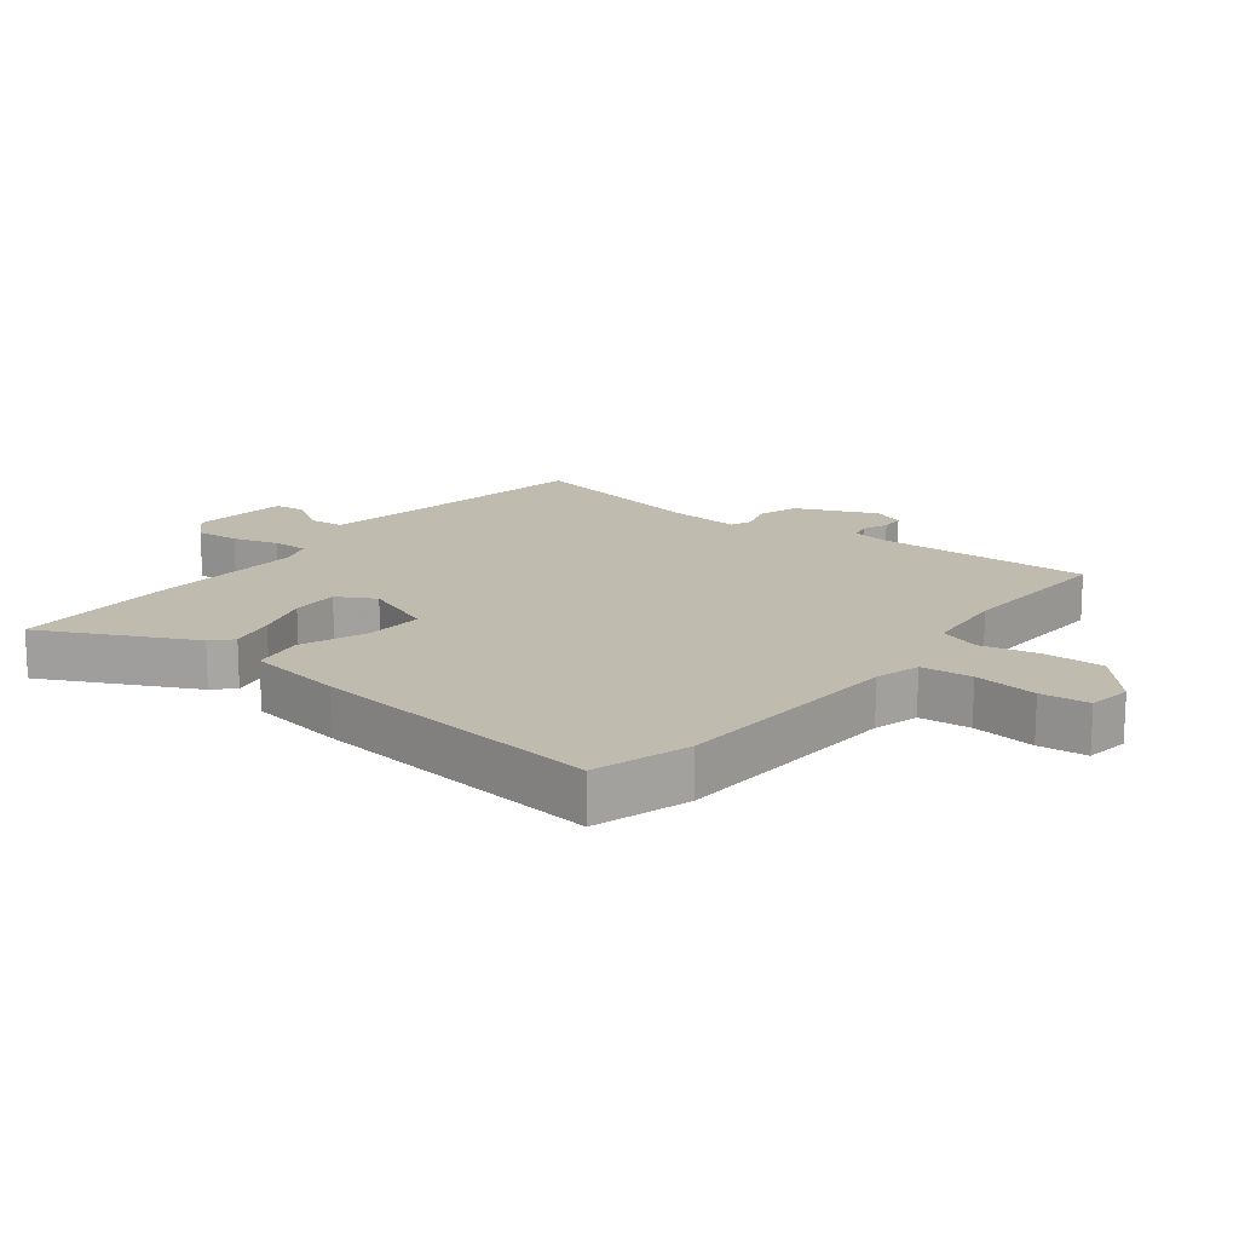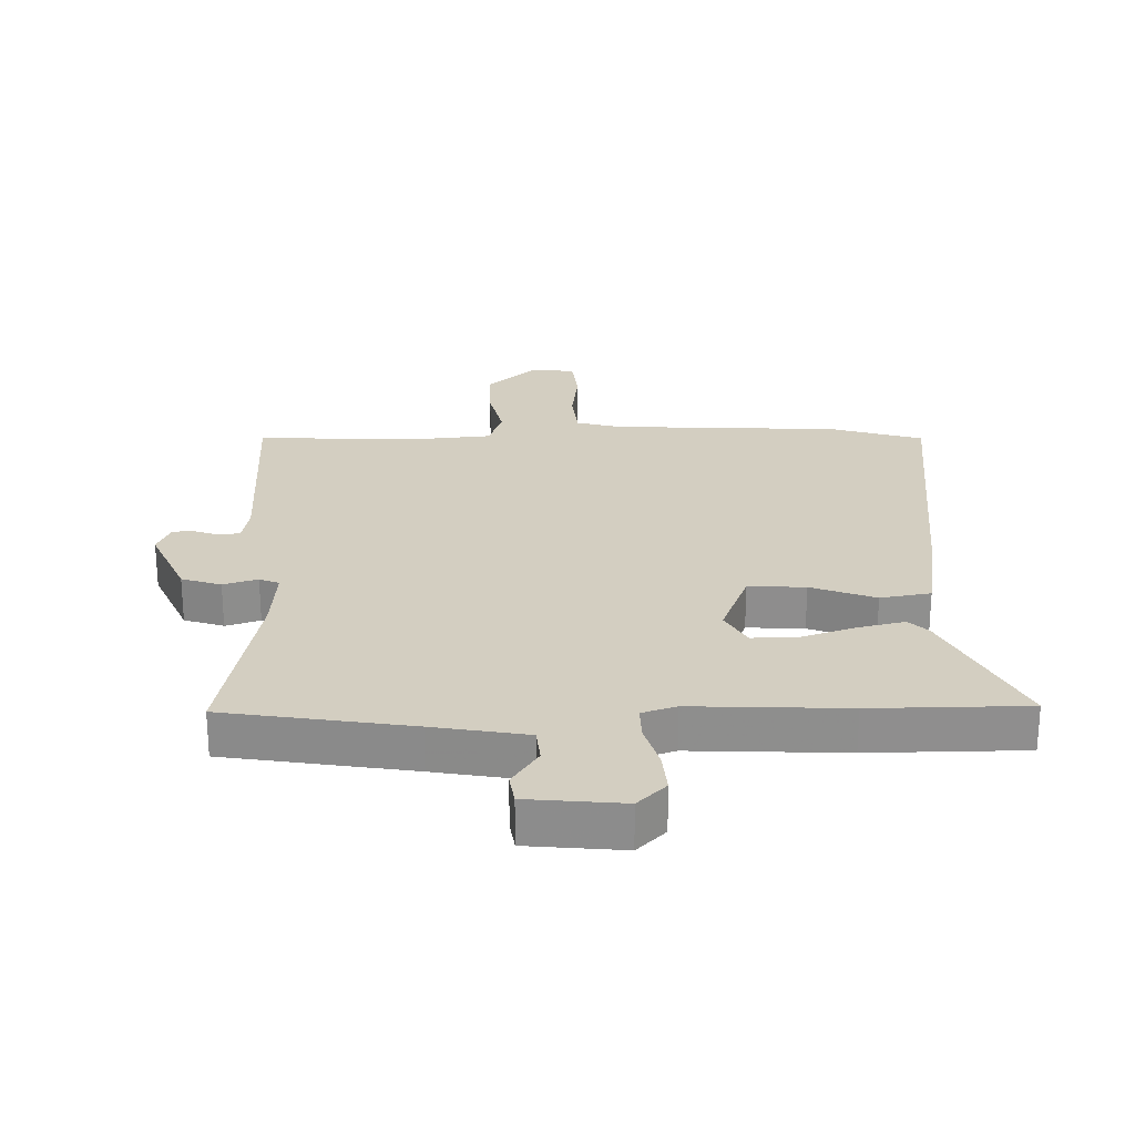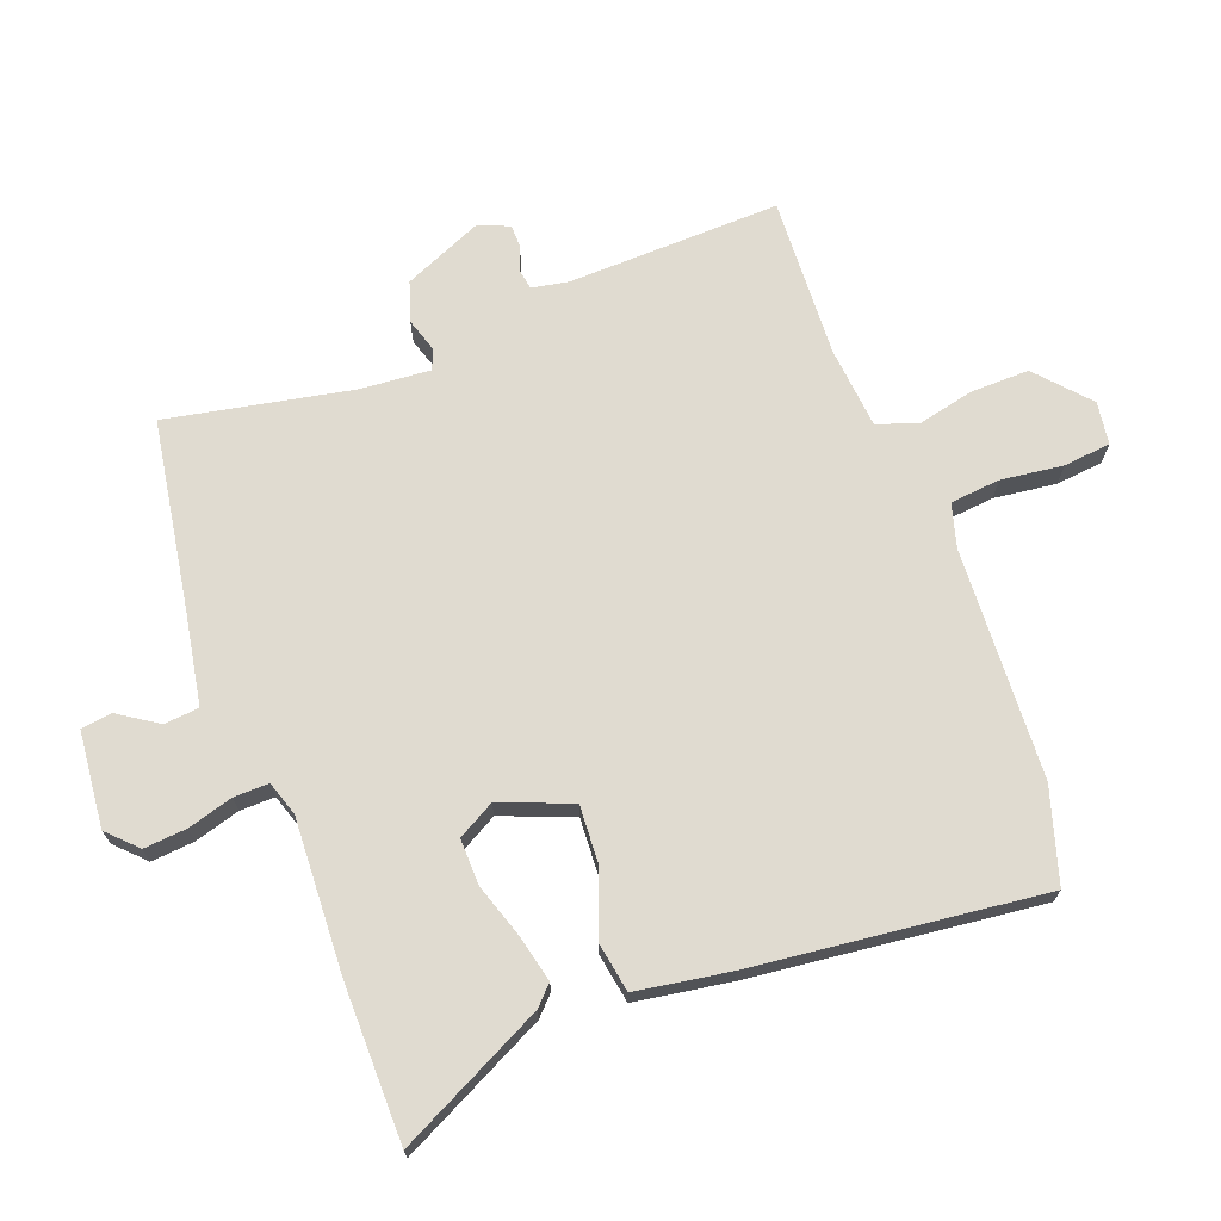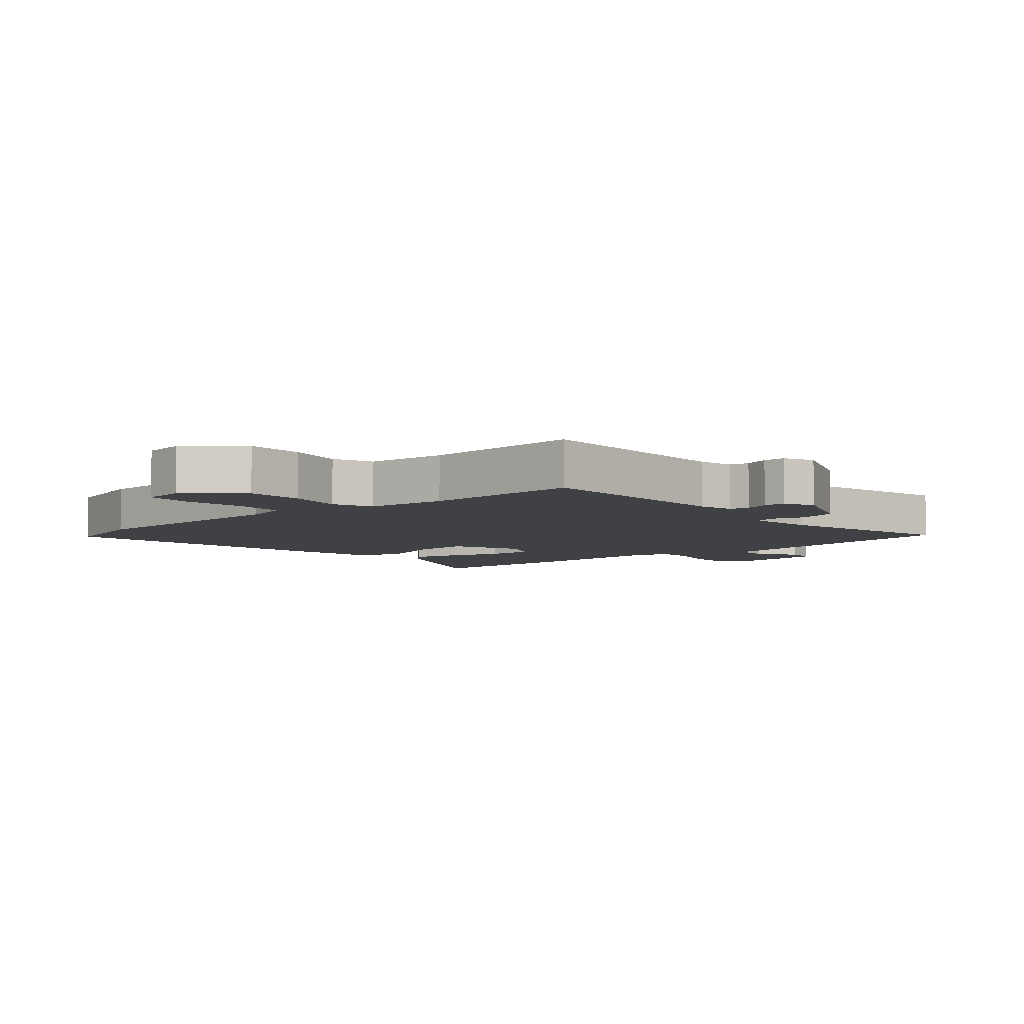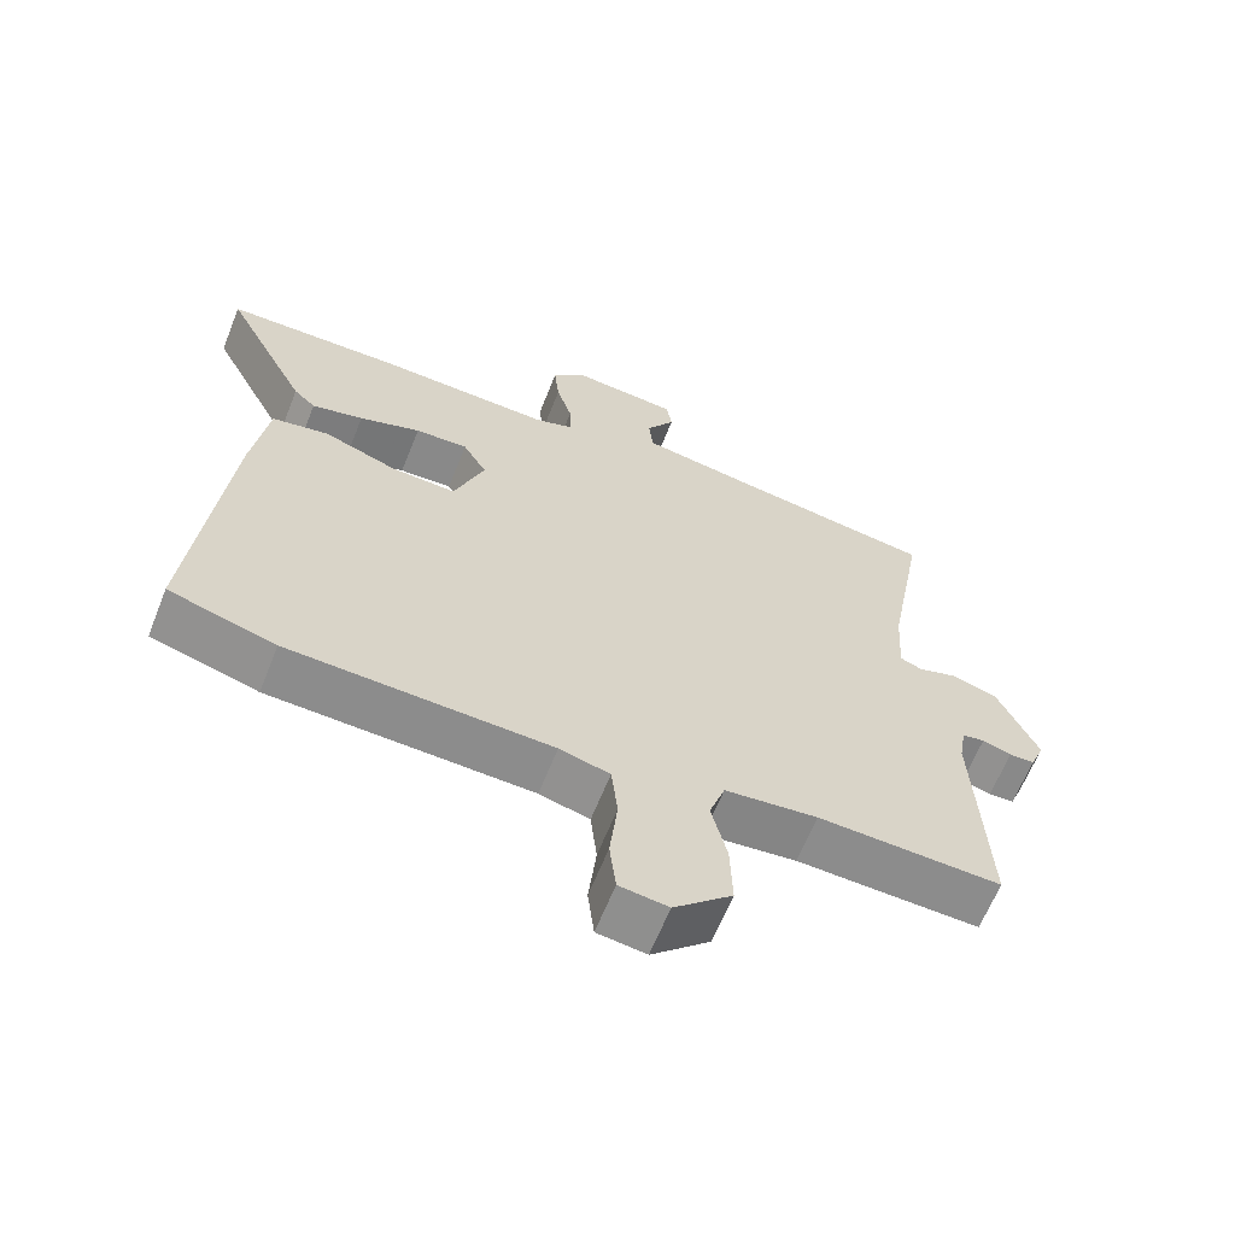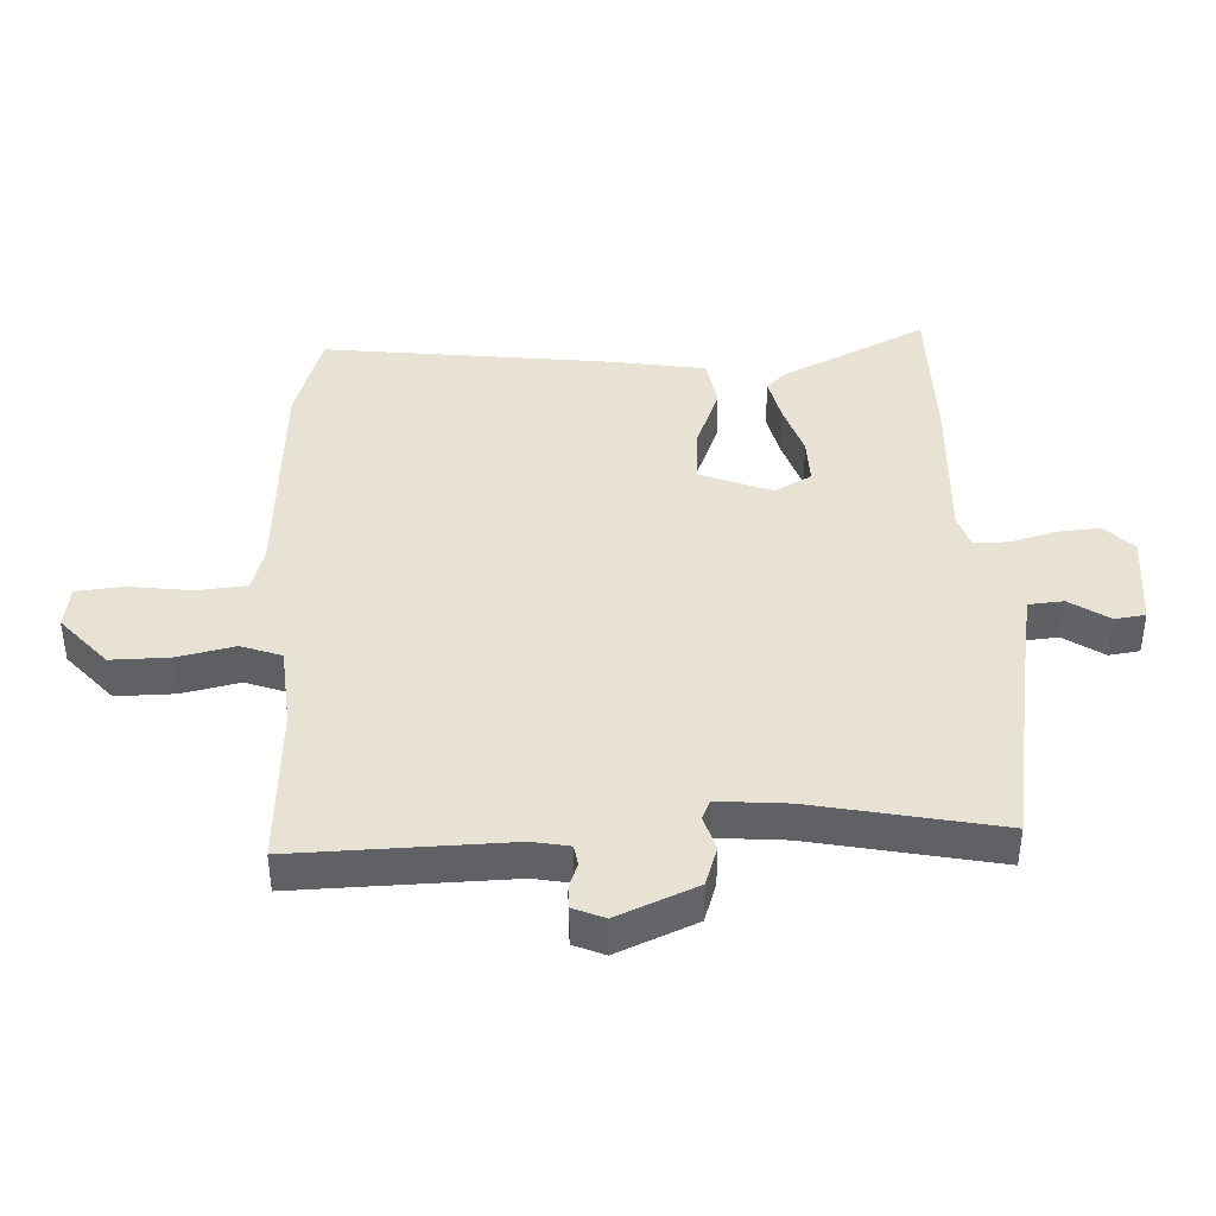
<metadata>
{"format":"obj","ext":"obj","renderer":"f3d","projection":"perspective","resolution":1024,"background":"white","views":[{"elev":16.1,"azim":128.9,"up":"+Y"},{"elev":25.1,"azim":-0.5,"up":"+Y"},{"elev":69.9,"azim":70.2,"up":"+Y"},{"elev":-5.8,"azim":-137.4,"up":"+Y"},{"elev":-63.7,"azim":158.3,"up":"+Z"},{"elev":40.8,"azim":-91.4,"up":"+Y"}]}
</metadata>
<code>
v -0.557 0.07 -0.489
v -0.542 0.07 -0.148
v -0.552 0.07 -0.089
v -0.584 0.07 -0.083
v -0.625 0.07 -0.097
v -0.661 0.07 -0.096
v -0.681 0.07 -0.046
v -0.624 0.07 0.08
v -0.56 0.07 0.1
v -0.505 0.07 0.082
v -0.473 0.07 0.095
v -0.48 0.07 0.207
v -0.534 0.07 0.505
v -0.234 0.07 0.55
v -0.082 0.07 0.575
v -0.076 0.07 0.631
v -0.117 0.07 0.695
v -0.109 0.07 0.744
v 0.045 0.07 0.757
v 0.09 0.07 0.711
v 0.083 0.07 0.642
v 0.061 0.07 0.57
v 0.059 0.07 0.514
v 0.114 0.07 0.495
v 0.362 0.07 0.503
v 0.612 0.07 0.498
v 0.492 0.07 0.265
v 0.461 0.07 0.236
v 0.388 0.07 0.254
v 0.301 0.07 0.284
v 0.226 0.07 0.287
v 0.192 0.07 0.228
v 0.235 0.07 0.113
v 0.327 0.07 0.117
v 0.431 0.07 0.155
v 0.512 0.07 0.14
v 0.534 0.07 -0.012
v 0.58 0.07 -0.477
v 0.429 0.07 -0.521
v 0.059 0.07 -0.535
v -0.012 0.07 -0.554
v -0.021 0.07 -0.634
v -0.01 0.07 -0.734
v -0.019 0.07 -0.81
v -0.088 0.07 -0.819
v -0.17 0.07 -0.744
v -0.167 0.07 -0.65
v -0.145 0.07 -0.559
v -0.167 0.07 -0.494
v -0.298 0.07 -0.48
v -0.557 0 -0.489
v -0.542 0 -0.148
v -0.552 0 -0.089
v -0.584 0 -0.083
v -0.625 0 -0.097
v -0.661 0 -0.096
v -0.681 0 -0.046
v -0.624 0 0.08
v -0.56 0 0.1
v -0.505 0 0.082
v -0.473 0 0.095
v -0.48 0 0.207
v -0.534 0 0.505
v -0.234 0 0.55
v -0.082 0 0.575
v -0.076 0 0.631
v -0.117 0 0.695
v -0.109 0 0.744
v 0.045 0 0.757
v 0.09 0 0.711
v 0.083 0 0.642
v 0.061 0 0.57
v 0.059 0 0.514
v 0.114 0 0.495
v 0.362 0 0.503
v 0.612 0 0.498
v 0.492 0 0.265
v 0.461 0 0.236
v 0.388 0 0.254
v 0.301 0 0.284
v 0.226 0 0.287
v 0.192 0 0.228
v 0.235 0 0.113
v 0.327 0 0.117
v 0.431 0 0.155
v 0.512 0 0.14
v 0.534 0 -0.012
v 0.58 0 -0.477
v 0.429 0 -0.521
v 0.059 0 -0.535
v -0.012 0 -0.554
v -0.021 0 -0.634
v -0.01 0 -0.734
v -0.019 0 -0.81
v -0.088 0 -0.819
v -0.17 0 -0.744
v -0.167 0 -0.65
v -0.145 0 -0.559
v -0.167 0 -0.494
v -0.298 0 -0.48
f 45 46 47 48
f 43 44 45 48
f 42 43 48 49
f 41 42 49
f 40 41 49
f 39 40 49
f 38 39 49 50
f 34 35 36 37
f 33 34 37 38
f 27 28 29 30
f 25 26 27 30
f 24 25 30 31
f 23 24 31 32
f 19 20 21 22
f 19 22 23
f 16 17 18 19
f 15 16 19 23
f 14 15 23 32
f 12 13 14 32
f 7 8 9 10
f 7 10 11
f 4 5 6 7
f 3 4 7 11
f 2 3 11
f 50 1 2 11
f 33 38 50 11
f 11 12 32 33
f 98 97 96 95
f 98 95 94 93
f 99 98 93 92
f 99 92 91
f 99 91 90
f 99 90 89
f 100 99 89 88
f 87 86 85 84
f 88 87 84 83
f 80 79 78 77
f 80 77 76 75
f 81 80 75 74
f 82 81 74 73
f 72 71 70 69
f 73 72 69
f 69 68 67 66
f 73 69 66 65
f 82 73 65 64
f 82 64 63 62
f 60 59 58 57
f 61 60 57
f 57 56 55 54
f 61 57 54 53
f 61 53 52
f 61 52 51 100
f 61 100 88 83
f 83 82 62 61
f 1 51 52 2
f 2 52 53 3
f 3 53 54 4
f 4 54 55 5
f 5 55 56 6
f 6 56 57 7
f 7 57 58 8
f 8 58 59 9
f 9 59 60 10
f 10 60 61 11
f 11 61 62 12
f 12 62 63 13
f 13 63 64 14
f 14 64 65 15
f 15 65 66 16
f 16 66 67 17
f 17 67 68 18
f 18 68 69 19
f 19 69 70 20
f 20 70 71 21
f 21 71 72 22
f 22 72 73 23
f 23 73 74 24
f 24 74 75 25
f 25 75 76 26
f 26 76 77 27
f 27 77 78 28
f 28 78 79 29
f 29 79 80 30
f 30 80 81 31
f 31 81 82 32
f 32 82 83 33
f 33 83 84 34
f 34 84 85 35
f 35 85 86 36
f 36 86 87 37
f 37 87 88 38
f 38 88 89 39
f 39 89 90 40
f 40 90 91 41
f 41 91 92 42
f 42 92 93 43
f 43 93 94 44
f 44 94 95 45
f 45 95 96 46
f 46 96 97 47
f 47 97 98 48
f 48 98 99 49
f 49 99 100 50
f 50 100 51 1

</code>
